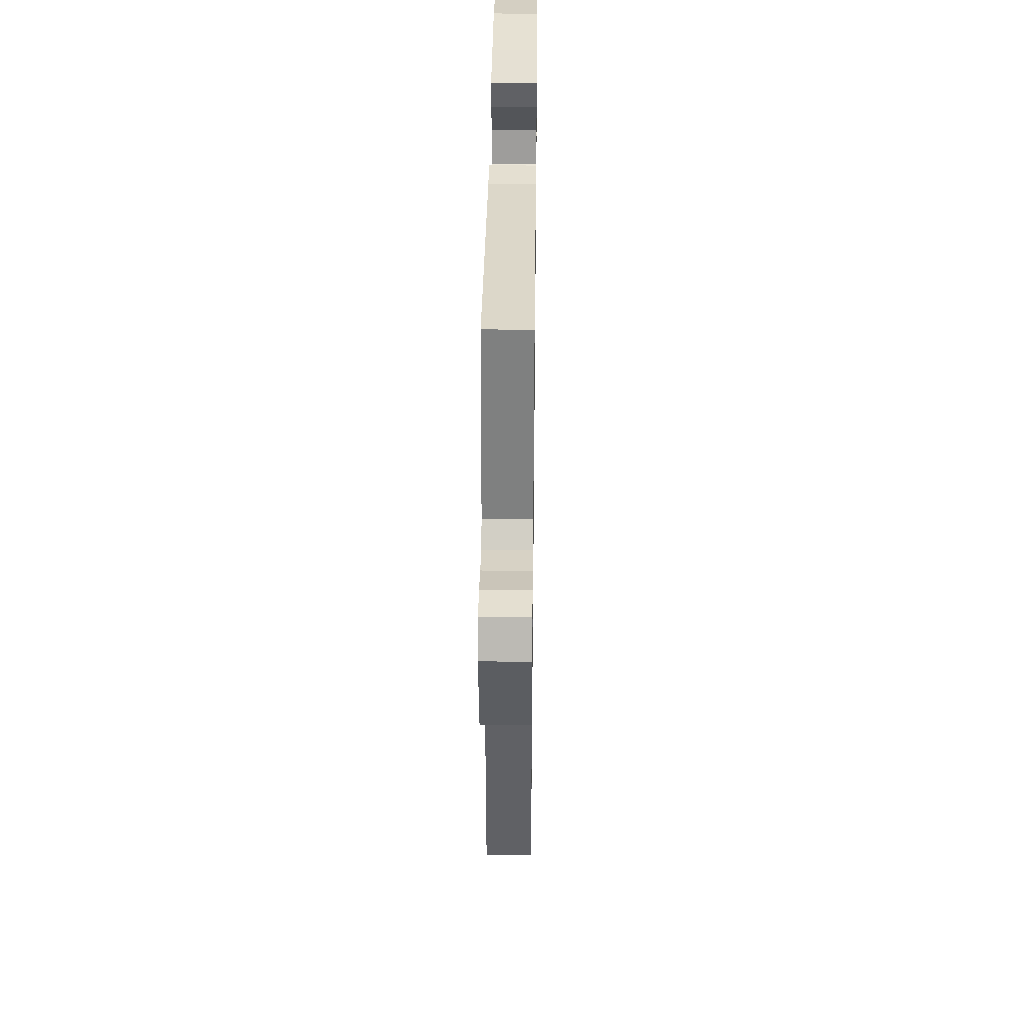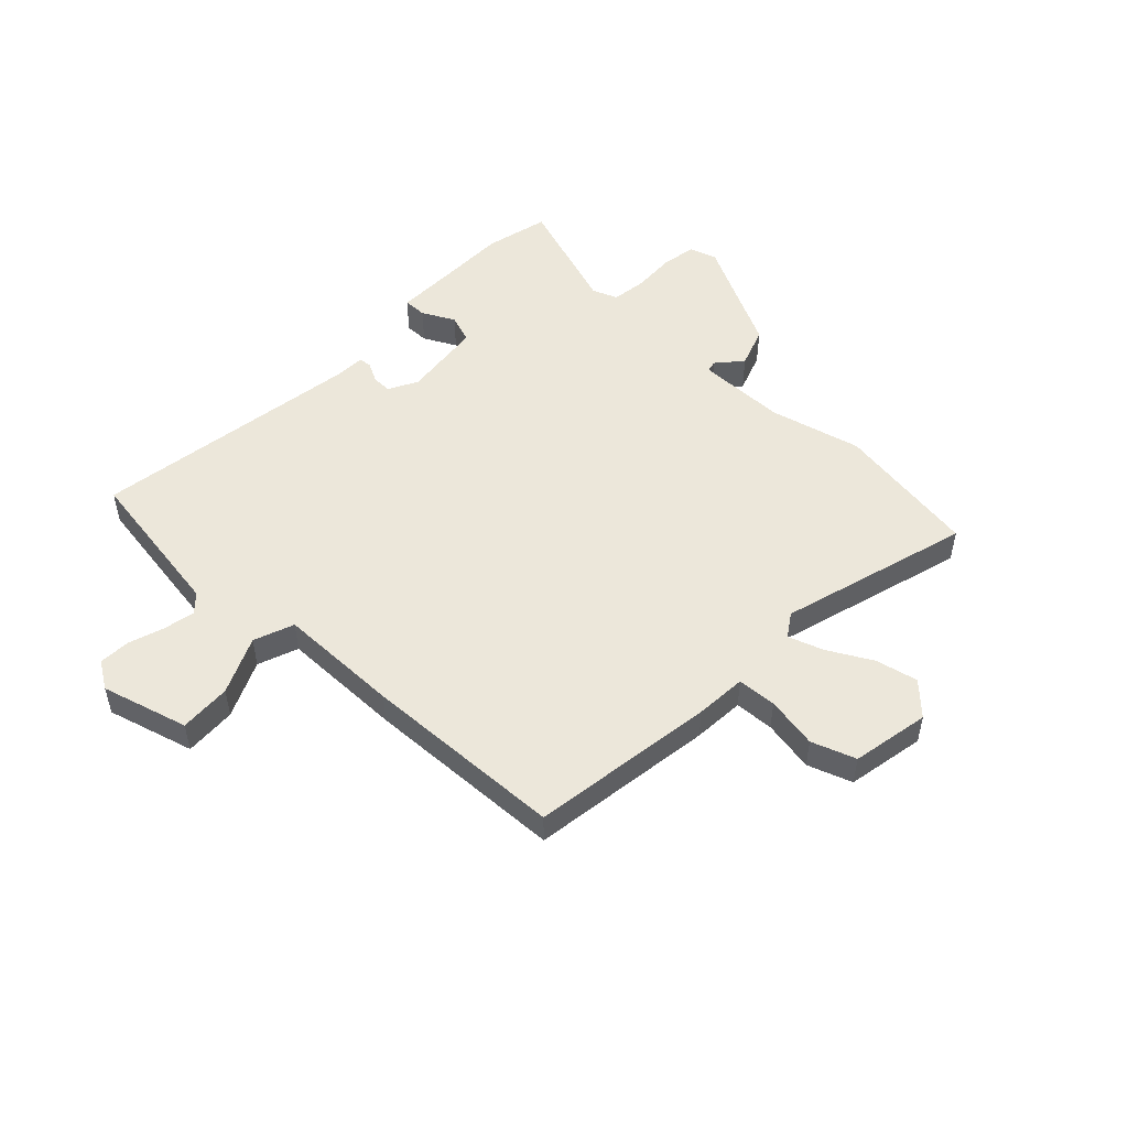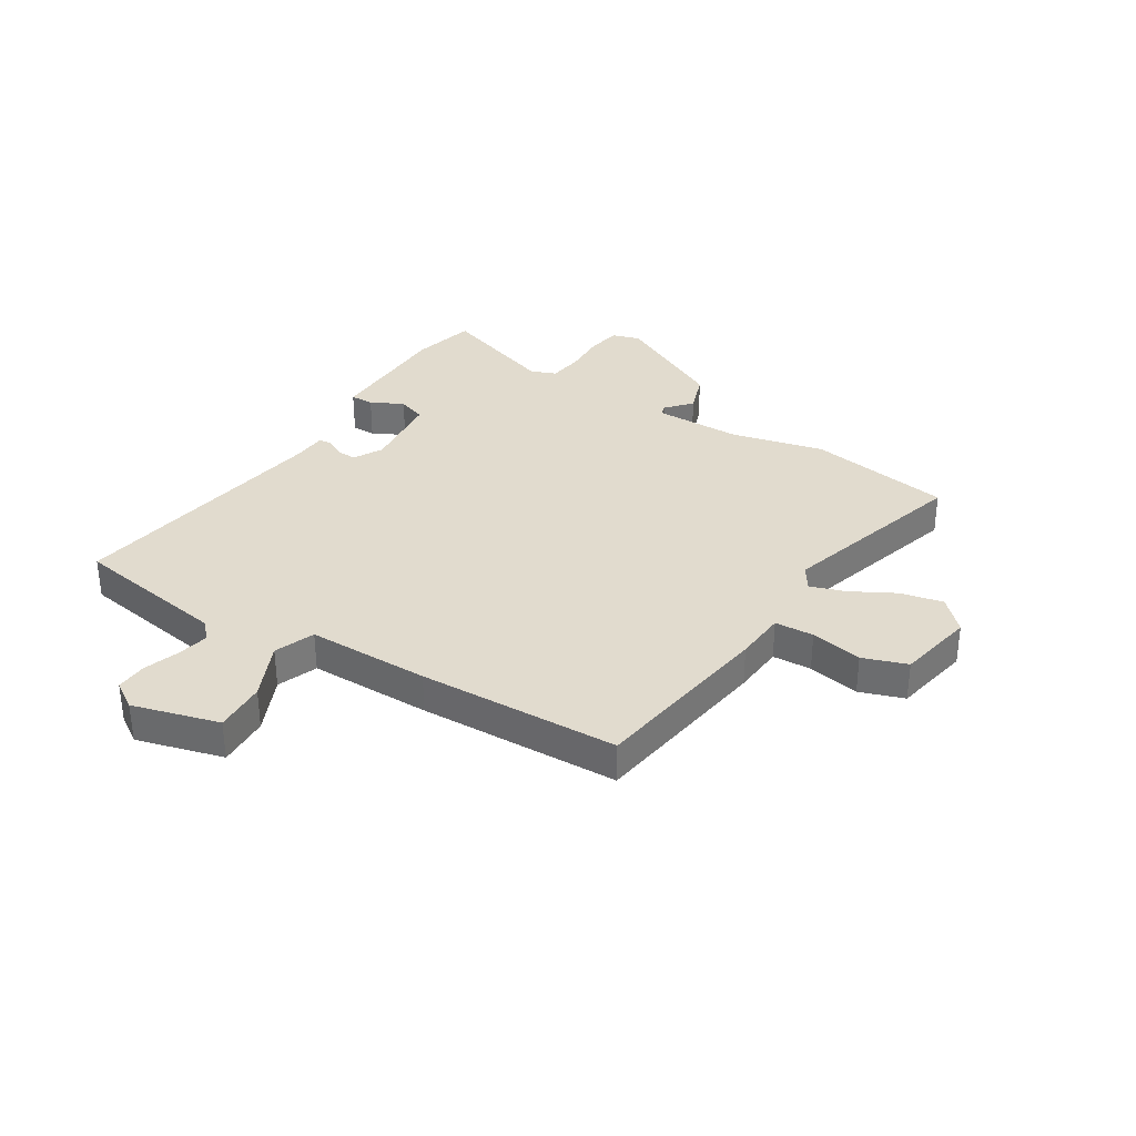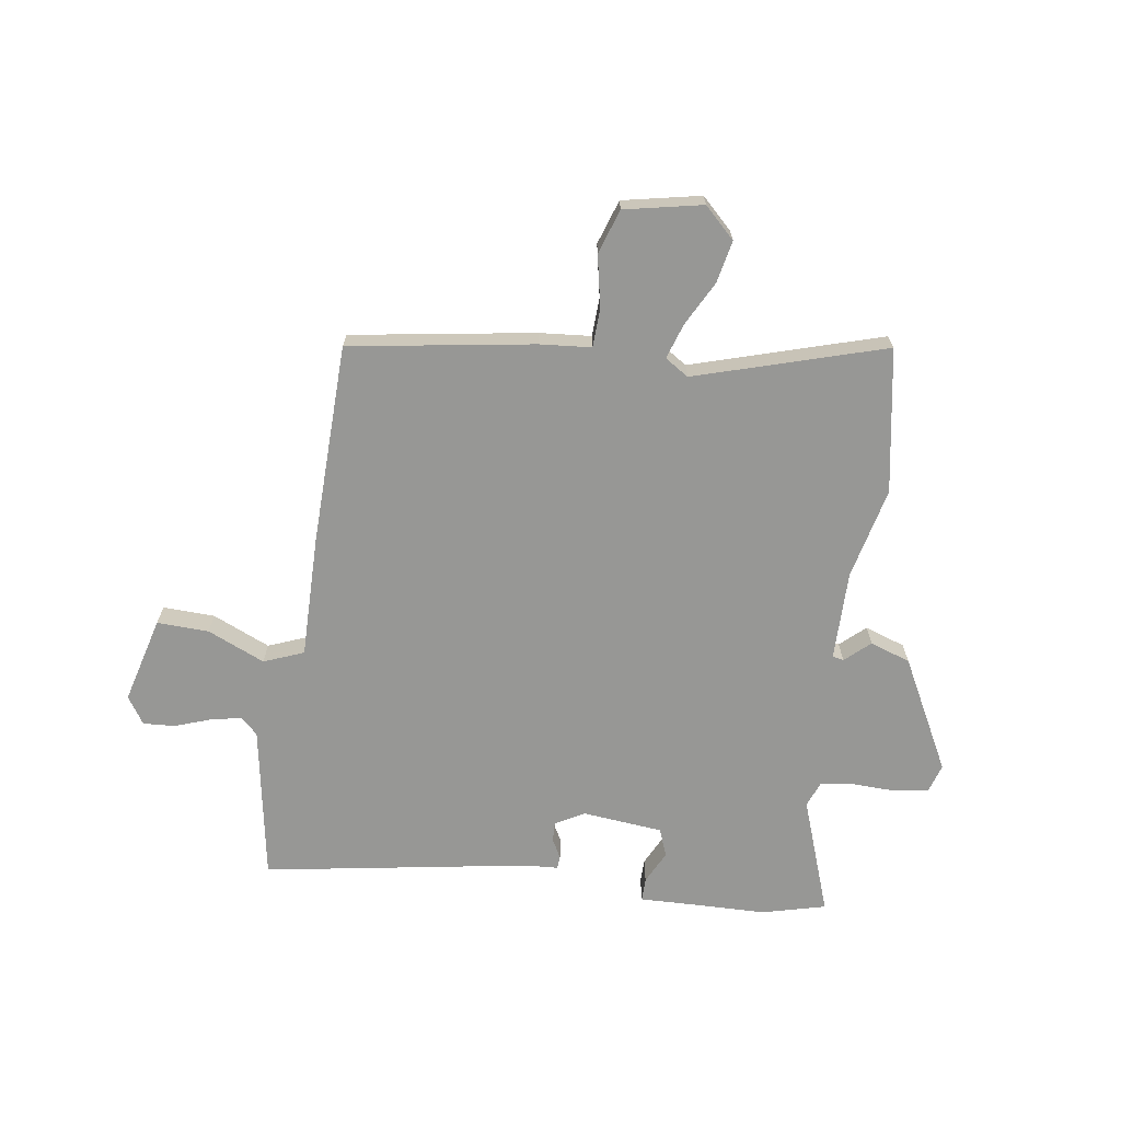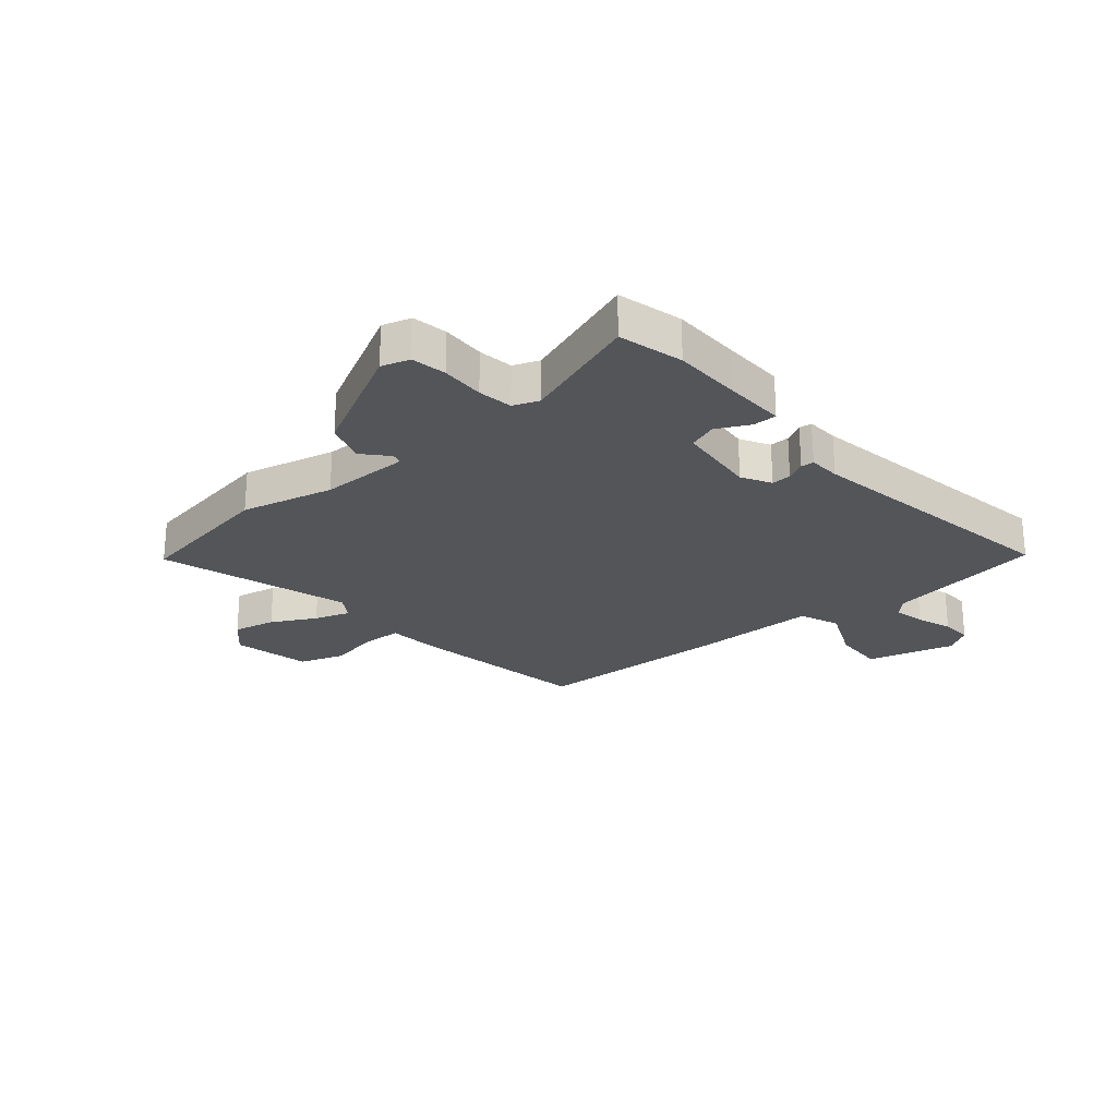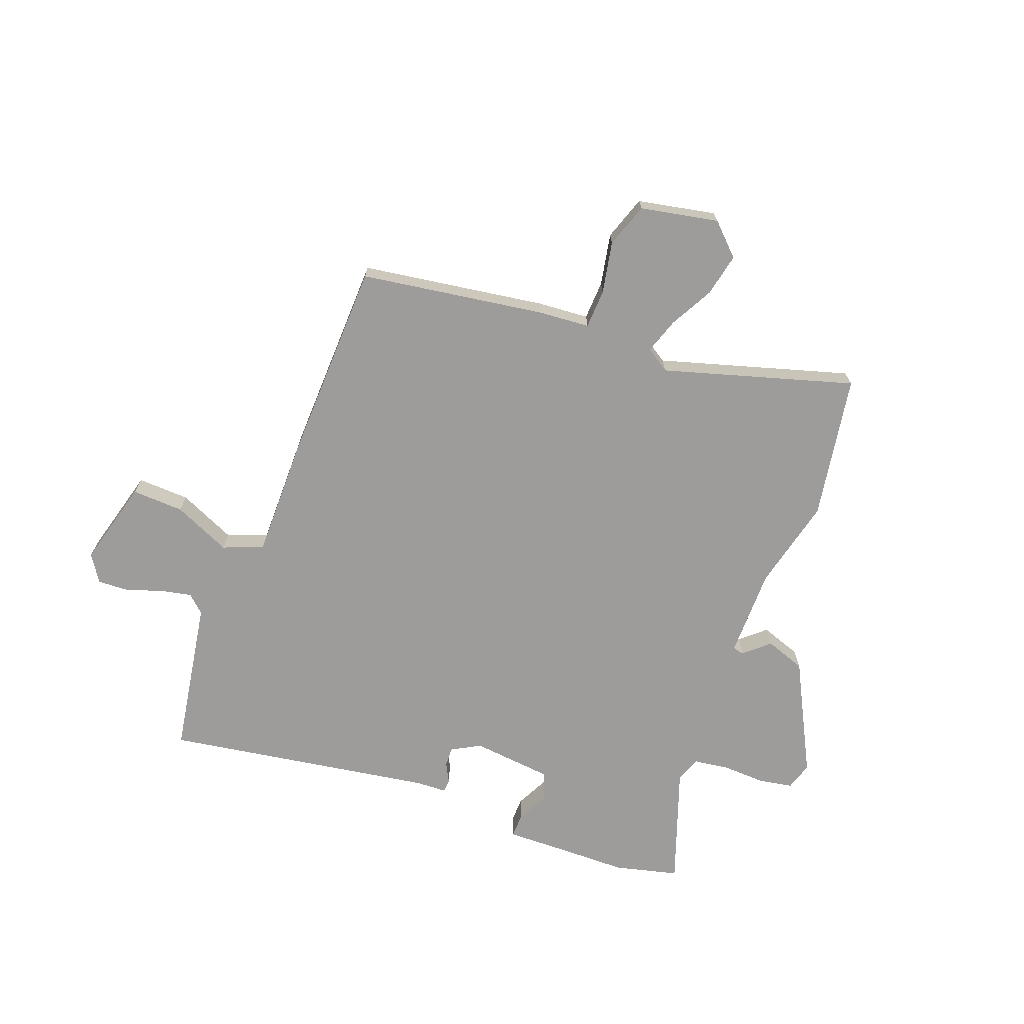
<metadata>
{"format":"obj","ext":"obj","renderer":"f3d","projection":"perspective","resolution":1024,"background":"white","views":[{"elev":38.7,"azim":90.7,"up":"+Z"},{"elev":51.3,"azim":133.8,"up":"+Y"},{"elev":33.9,"azim":122.4,"up":"+Y"},{"elev":-68.1,"azim":172.7,"up":"+Y"},{"elev":-24.3,"azim":-48.9,"up":"+Y"},{"elev":-70.2,"azim":160.1,"up":"+Y"}]}
</metadata>
<code>
v -0.483 0.07 -0.611
v -0.523 0.07 -0.352
v -0.482 0.07 -0.188
v -0.48 0.07 -0.028
v -0.5 0.07 -0.023
v -0.545 0.07 -0.062
v -0.617 0.07 -0.036
v -0.719 0.07 0.167
v -0.703 0.07 0.217
v -0.641 0.07 0.227
v -0.564 0.07 0.223
v -0.502 0.07 0.231
v -0.484 0.07 0.276
v -0.555 0.07 0.487
v -0.44 0.07 0.514
v -0.316 0.07 0.514
v -0.209 0.07 0.515
v -0.21 0.07 0.473
v -0.24 0.07 0.415
v -0.222 0.07 0.364
v -0.077 0.07 0.347
v -0.025 0.07 0.375
v -0.026 0.07 0.41
v -0.044 0.07 0.445
v -0.042 0.07 0.468
v 0.015 0.07 0.47
v 0.497 0.07 0.541
v 0.54 0.07 0.26
v 0.571 0.07 0.231
v 0.627 0.07 0.242
v 0.691 0.07 0.263
v 0.747 0.07 0.265
v 0.778 0.07 0.216
v 0.734 0.07 0.061
v 0.641 0.07 0.066
v 0.539 0.07 0.113
v 0.467 0.07 0.086
v 0.465 0.07 -0.134
v 0.45 0.07 -0.494
v 0.119 0.07 -0.54
v 0.027 0.07 -0.546
v 0.023 0.07 -0.616
v 0.04 0.07 -0.709
v 0.012 0.07 -0.788
v -0.128 0.07 -0.814
v -0.182 0.07 -0.76
v -0.165 0.07 -0.684
v -0.122 0.07 -0.606
v -0.1 0.07 -0.543
v -0.142 0.07 -0.515
v -0.483 0 -0.611
v -0.523 0 -0.352
v -0.482 0 -0.188
v -0.48 0 -0.028
v -0.5 0 -0.023
v -0.545 0 -0.062
v -0.617 0 -0.036
v -0.719 0 0.167
v -0.703 0 0.217
v -0.641 0 0.227
v -0.564 0 0.223
v -0.502 0 0.231
v -0.484 0 0.276
v -0.555 0 0.487
v -0.44 0 0.514
v -0.316 0 0.514
v -0.209 0 0.515
v -0.21 0 0.473
v -0.24 0 0.415
v -0.222 0 0.364
v -0.077 0 0.347
v -0.025 0 0.375
v -0.026 0 0.41
v -0.044 0 0.445
v -0.042 0 0.468
v 0.015 0 0.47
v 0.497 0 0.541
v 0.54 0 0.26
v 0.571 0 0.231
v 0.627 0 0.242
v 0.691 0 0.263
v 0.747 0 0.265
v 0.778 0 0.216
v 0.734 0 0.061
v 0.641 0 0.066
v 0.539 0 0.113
v 0.467 0 0.086
v 0.465 0 -0.134
v 0.45 0 -0.494
v 0.119 0 -0.54
v 0.027 0 -0.546
v 0.023 0 -0.616
v 0.04 0 -0.709
v 0.012 0 -0.788
v -0.128 0 -0.814
v -0.182 0 -0.76
v -0.165 0 -0.684
v -0.122 0 -0.606
v -0.1 0 -0.543
v -0.142 0 -0.515
f 45 46 47 48
f 45 48 49
f 42 43 44 45
f 41 42 45 49
f 40 41 49 50
f 37 38 39 40
f 33 34 35 36
f 33 36 37
f 30 31 32 33
f 29 30 33 37
f 28 29 37
f 26 27 28 37
f 23 24 25 26
f 22 23 26 37
f 21 22 37 40
f 16 17 18 19
f 16 19 20
f 13 14 15 16
f 12 13 16 20
f 8 9 10 11
f 8 11 12
f 5 6 7 8
f 4 5 8 12
f 50 1 2 3
f 50 3 4
f 20 21 40 50
f 4 12 20 50
f 98 97 96 95
f 99 98 95
f 95 94 93 92
f 99 95 92 91
f 100 99 91 90
f 90 89 88 87
f 86 85 84 83
f 87 86 83
f 83 82 81 80
f 87 83 80 79
f 87 79 78
f 87 78 77 76
f 76 75 74 73
f 87 76 73 72
f 90 87 72 71
f 69 68 67 66
f 70 69 66
f 66 65 64 63
f 70 66 63 62
f 61 60 59 58
f 62 61 58
f 58 57 56 55
f 62 58 55 54
f 53 52 51 100
f 54 53 100
f 100 90 71 70
f 100 70 62 54
f 1 51 52 2
f 2 52 53 3
f 3 53 54 4
f 4 54 55 5
f 5 55 56 6
f 6 56 57 7
f 7 57 58 8
f 8 58 59 9
f 9 59 60 10
f 10 60 61 11
f 11 61 62 12
f 12 62 63 13
f 13 63 64 14
f 14 64 65 15
f 15 65 66 16
f 16 66 67 17
f 17 67 68 18
f 18 68 69 19
f 19 69 70 20
f 20 70 71 21
f 21 71 72 22
f 22 72 73 23
f 23 73 74 24
f 24 74 75 25
f 25 75 76 26
f 26 76 77 27
f 27 77 78 28
f 28 78 79 29
f 29 79 80 30
f 30 80 81 31
f 31 81 82 32
f 32 82 83 33
f 33 83 84 34
f 34 84 85 35
f 35 85 86 36
f 36 86 87 37
f 37 87 88 38
f 38 88 89 39
f 39 89 90 40
f 40 90 91 41
f 41 91 92 42
f 42 92 93 43
f 43 93 94 44
f 44 94 95 45
f 45 95 96 46
f 46 96 97 47
f 47 97 98 48
f 48 98 99 49
f 49 99 100 50
f 50 100 51 1

</code>
